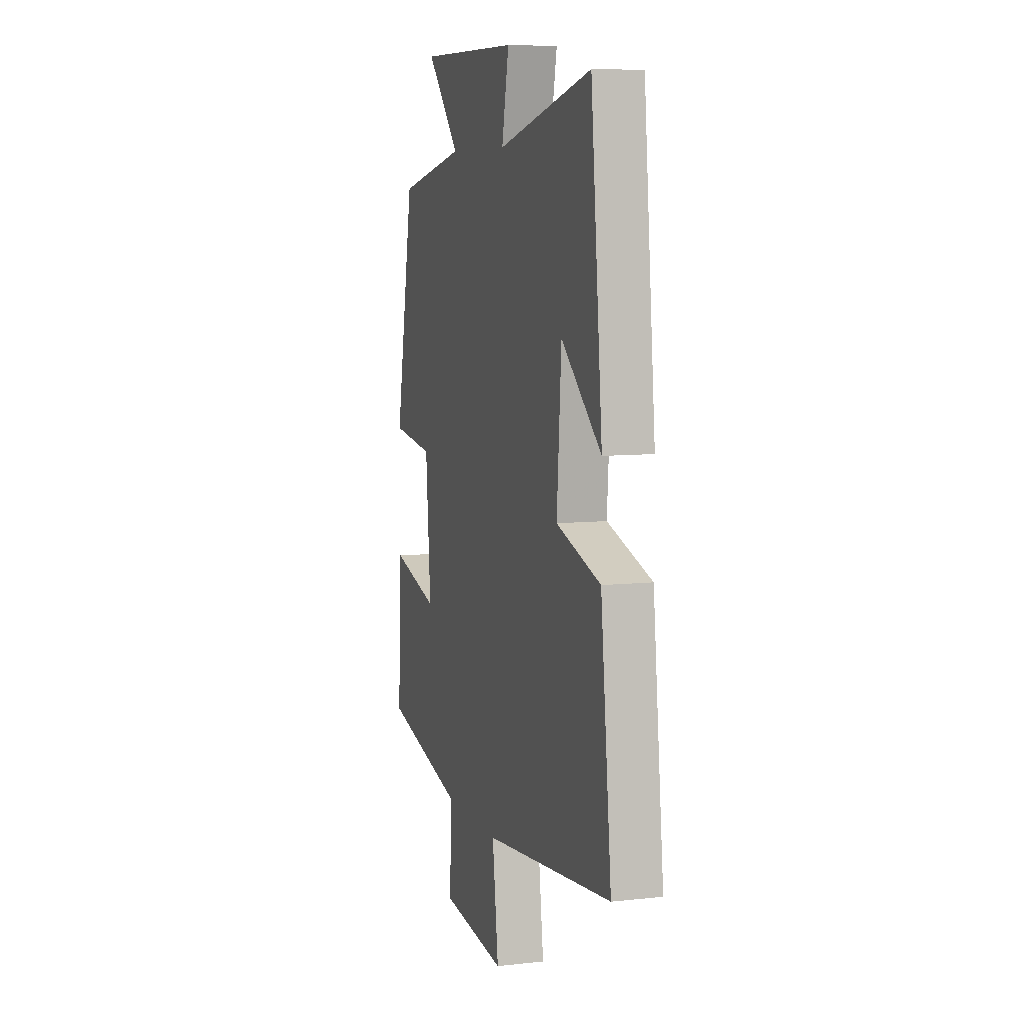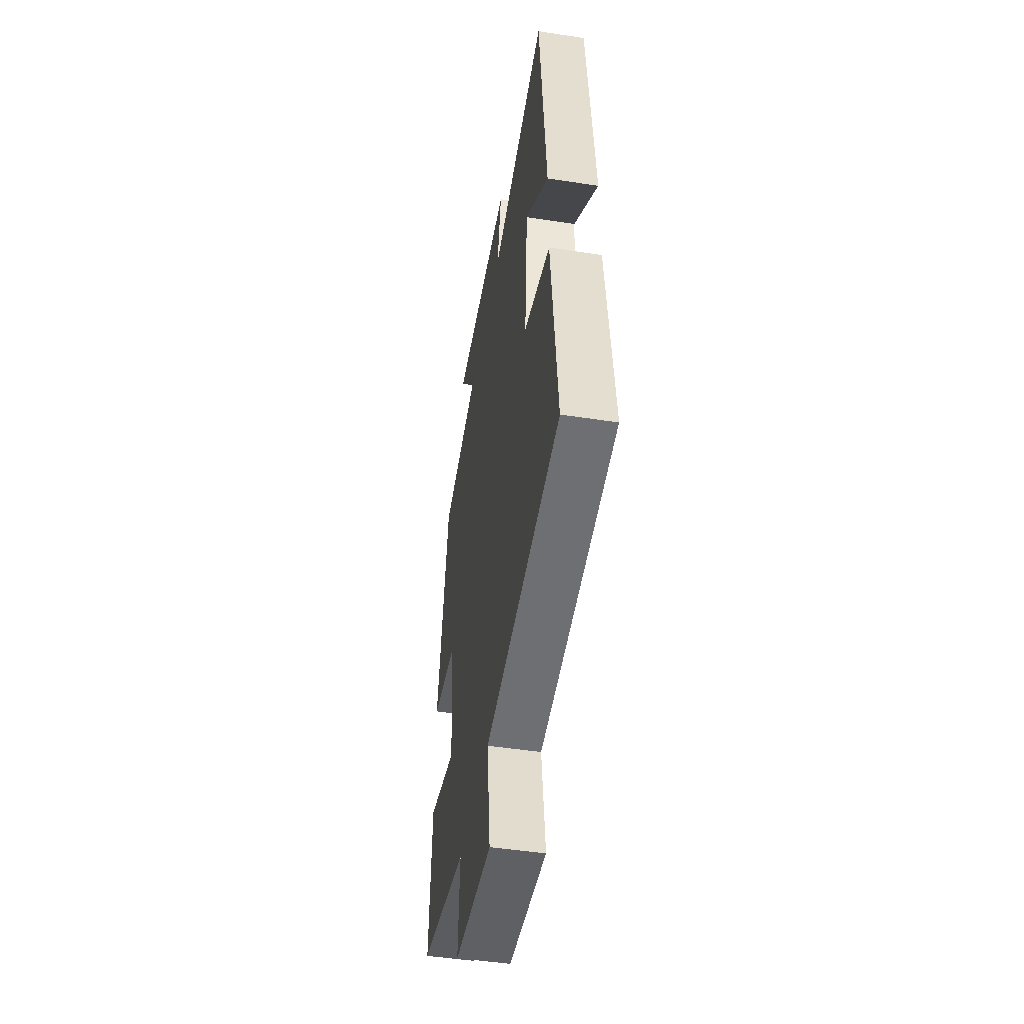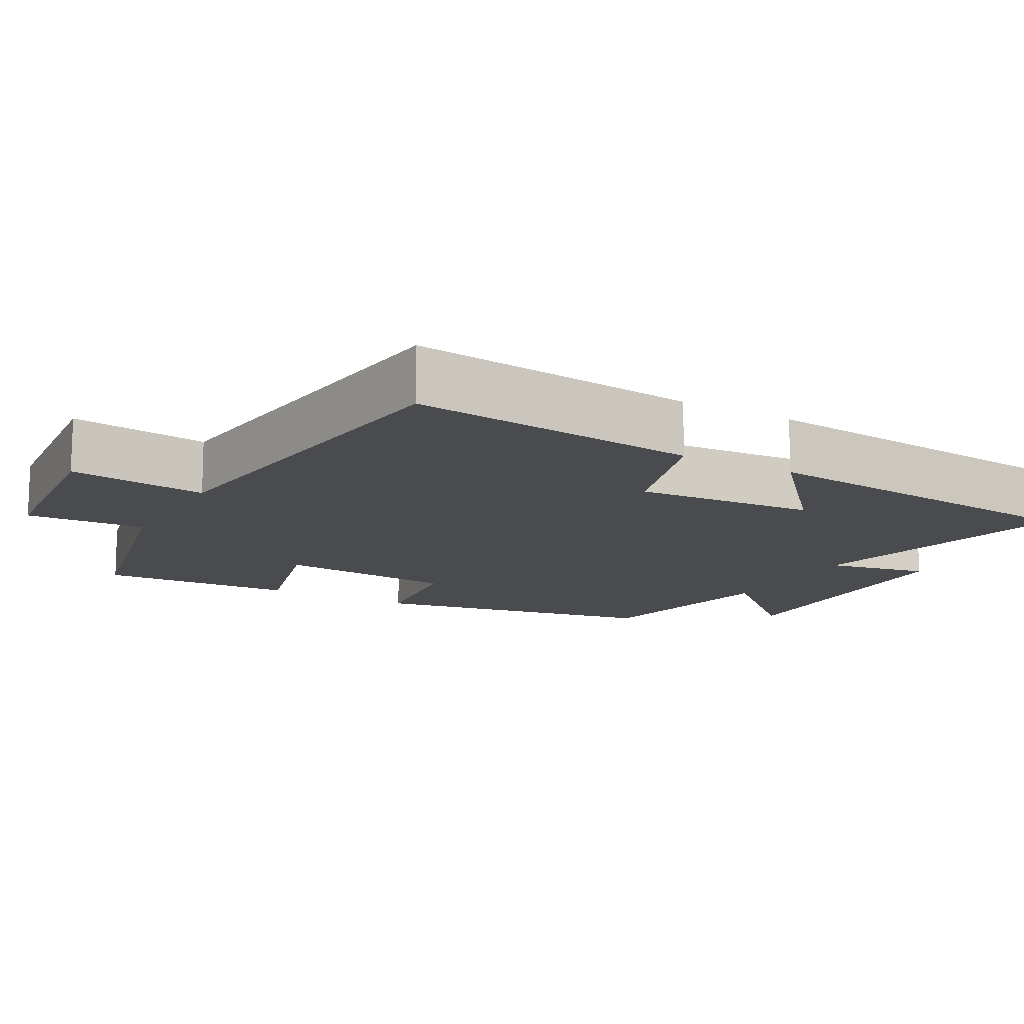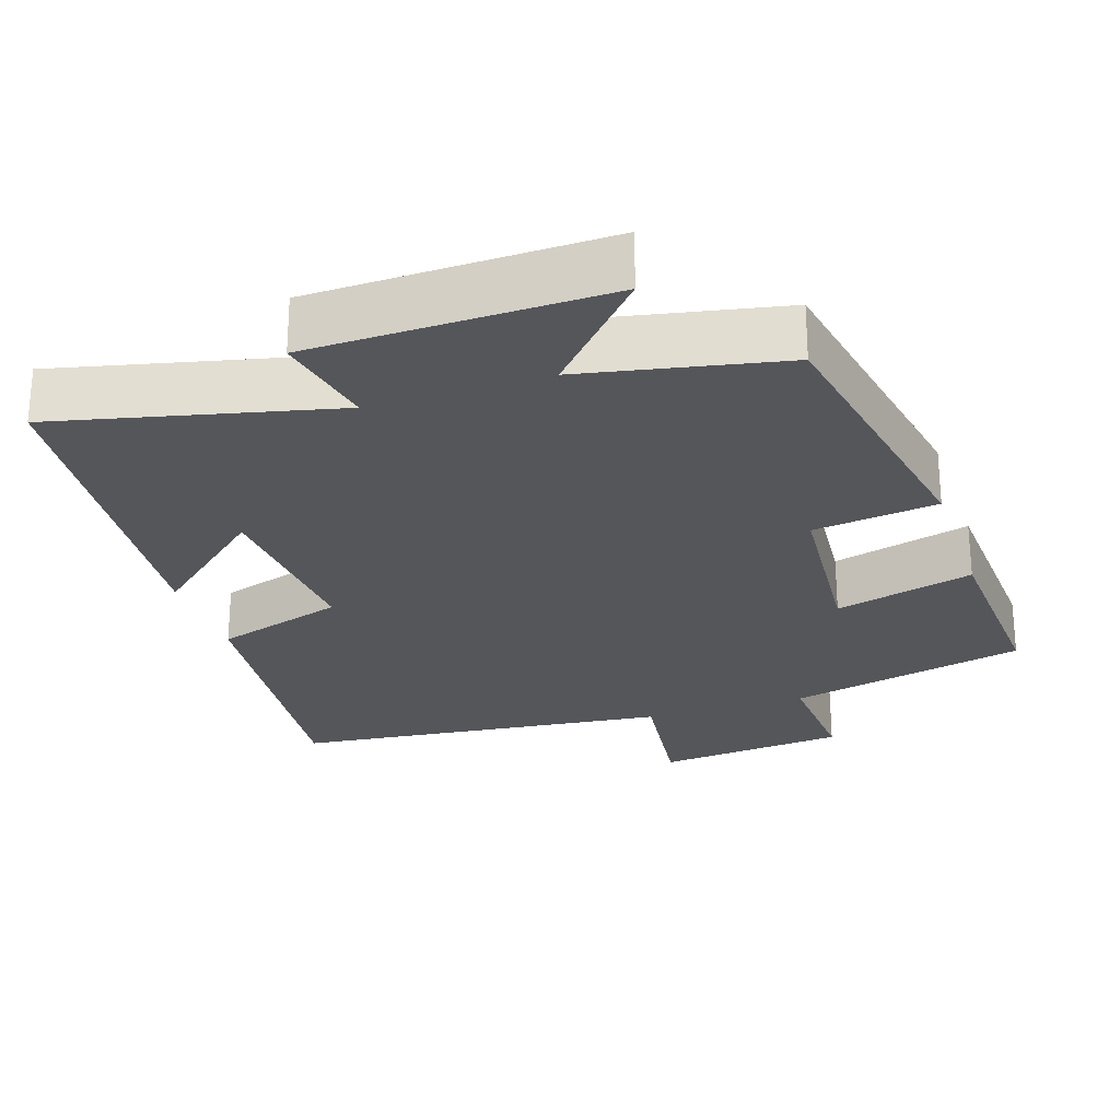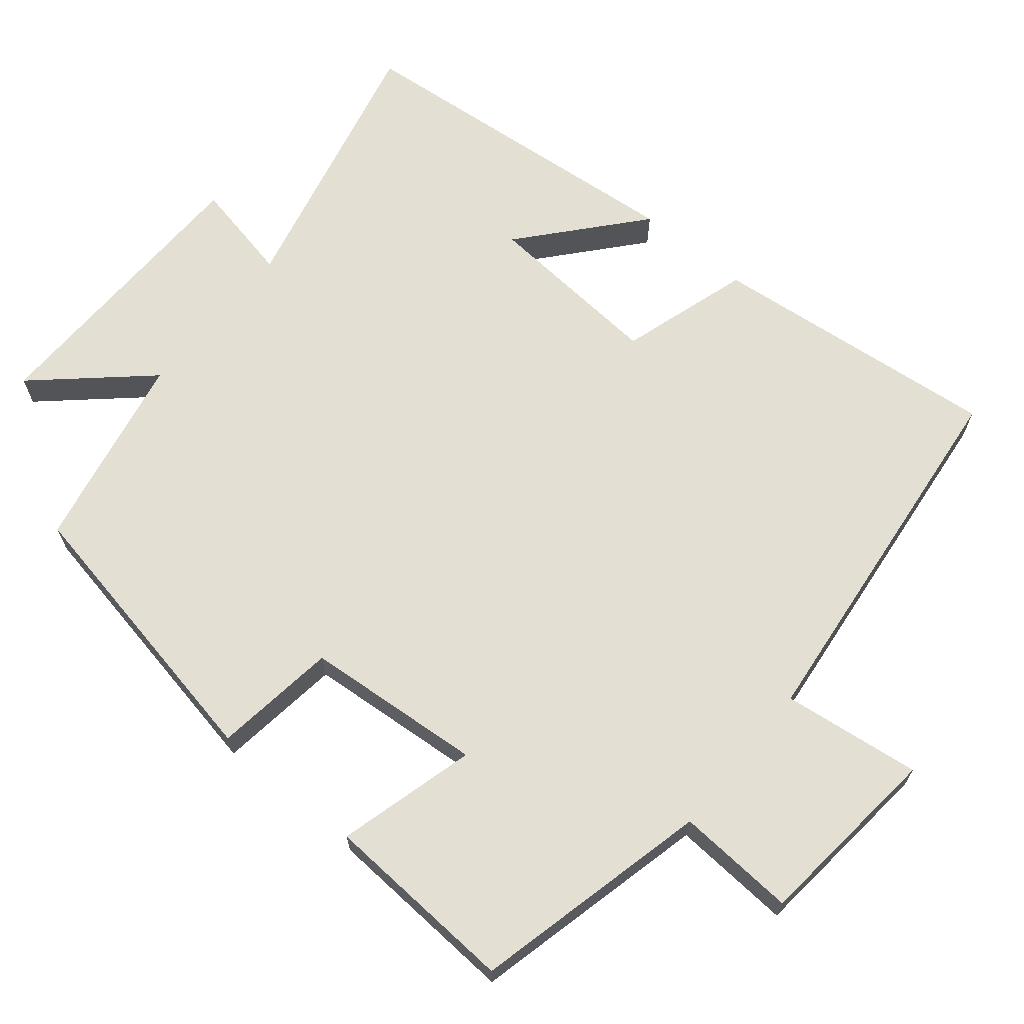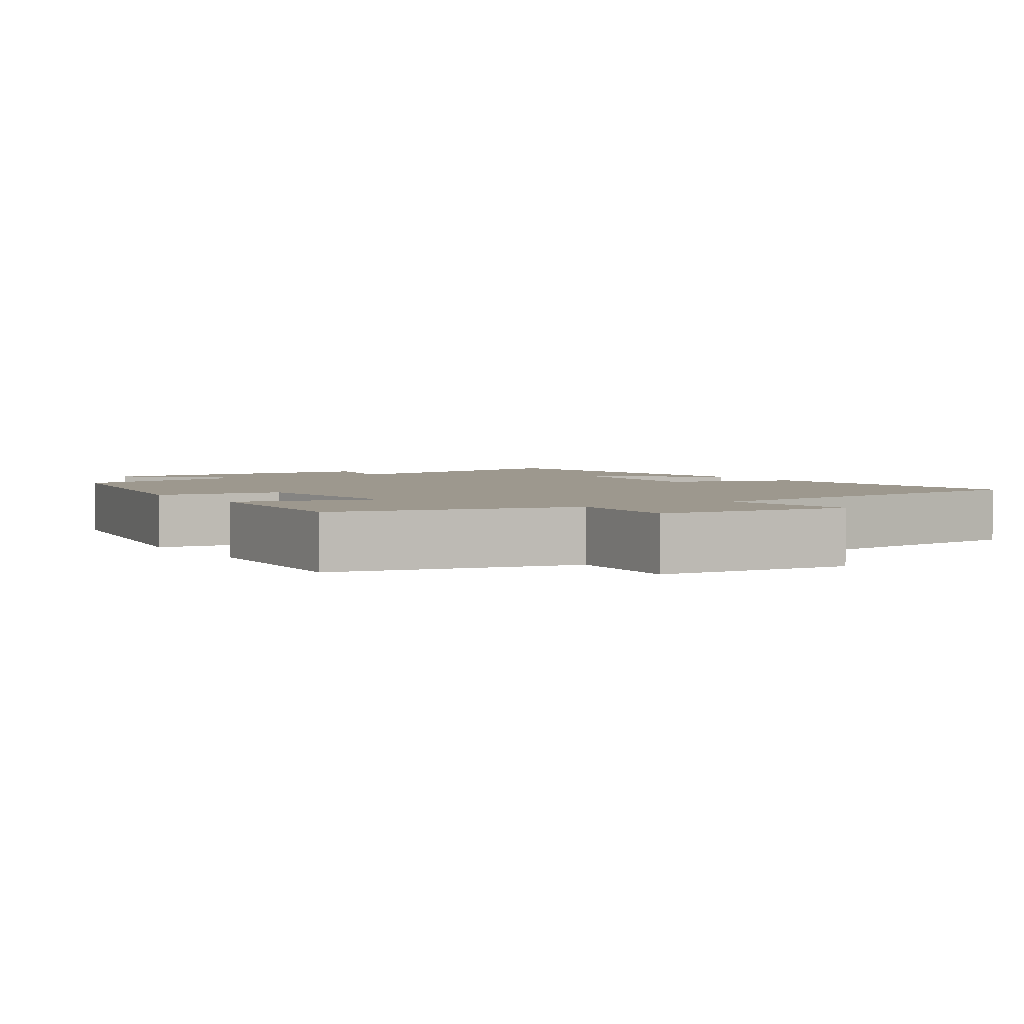
<metadata>
{"format":"obj","ext":"obj","renderer":"f3d","projection":"perspective","resolution":1024,"background":"white","views":[{"elev":7.8,"azim":-107.3,"up":"+Z"},{"elev":-48.3,"azim":-99.8,"up":"+Z"},{"elev":-13.7,"azim":-119.2,"up":"+Y"},{"elev":-25.5,"azim":18.3,"up":"+Y"},{"elev":67.0,"azim":129.6,"up":"+Y"},{"elev":3.2,"azim":146.9,"up":"+Y"}]}
</metadata>
<code>
v 0.515 0.07 -0.424
v 0.192 0.07 -0.5
v 0.202 0.07 -0.662
v -0.056 0.07 -0.688
v -0.032 0.07 -0.5
v -0.543 0.07 -0.443
v -0.5 0.07 -0.048
v -0.324 0.07 0.006
v -0.342 0.07 0.25
v -0.5 0.07 0.114
v -0.454 0.07 0.587
v -0.081 0.07 0.5
v -0.109 0.07 0.638
v 0.289 0.07 0.646
v 0.157 0.07 0.5
v 0.426 0.07 0.446
v 0.5 0.07 0.054
v 0.332 0.07 0.032
v 0.312 0.07 -0.21
v 0.5 0.07 -0.16
v 0.515 0 -0.424
v 0.192 0 -0.5
v 0.202 0 -0.662
v -0.056 0 -0.688
v -0.032 0 -0.5
v -0.543 0 -0.443
v -0.5 0 -0.048
v -0.324 0 0.006
v -0.342 0 0.25
v -0.5 0 0.114
v -0.454 0 0.587
v -0.081 0 0.5
v -0.109 0 0.638
v 0.289 0 0.646
v 0.157 0 0.5
v 0.426 0 0.446
v 0.5 0 0.054
v 0.332 0 0.032
v 0.312 0 -0.21
v 0.5 0 -0.16
f 19 20 1 2
f 18 19 2
f 15 16 17 18
f 15 18 2
f 12 13 14 15
f 12 15 2
f 9 10 11 12
f 8 9 12 2
f 5 6 7 8
f 5 8 2 3
f 3 4 5
f 22 21 40 39
f 22 39 38
f 38 37 36 35
f 22 38 35
f 35 34 33 32
f 22 35 32
f 32 31 30 29
f 22 32 29 28
f 28 27 26 25
f 23 22 28 25
f 25 24 23
f 1 21 22 2
f 2 22 23 3
f 3 23 24 4
f 4 24 25 5
f 5 25 26 6
f 6 26 27 7
f 7 27 28 8
f 8 28 29 9
f 9 29 30 10
f 10 30 31 11
f 11 31 32 12
f 12 32 33 13
f 13 33 34 14
f 14 34 35 15
f 15 35 36 16
f 16 36 37 17
f 17 37 38 18
f 18 38 39 19
f 19 39 40 20
f 20 40 21 1

</code>
